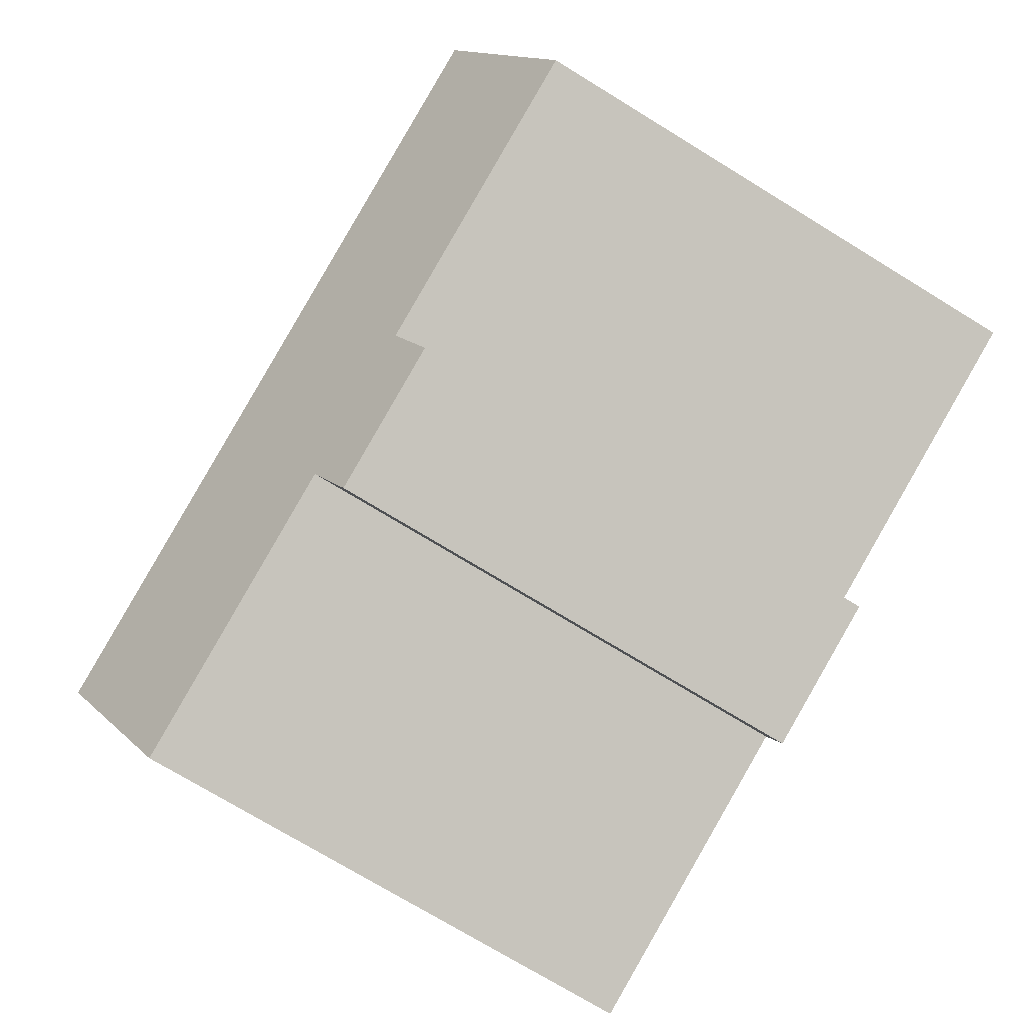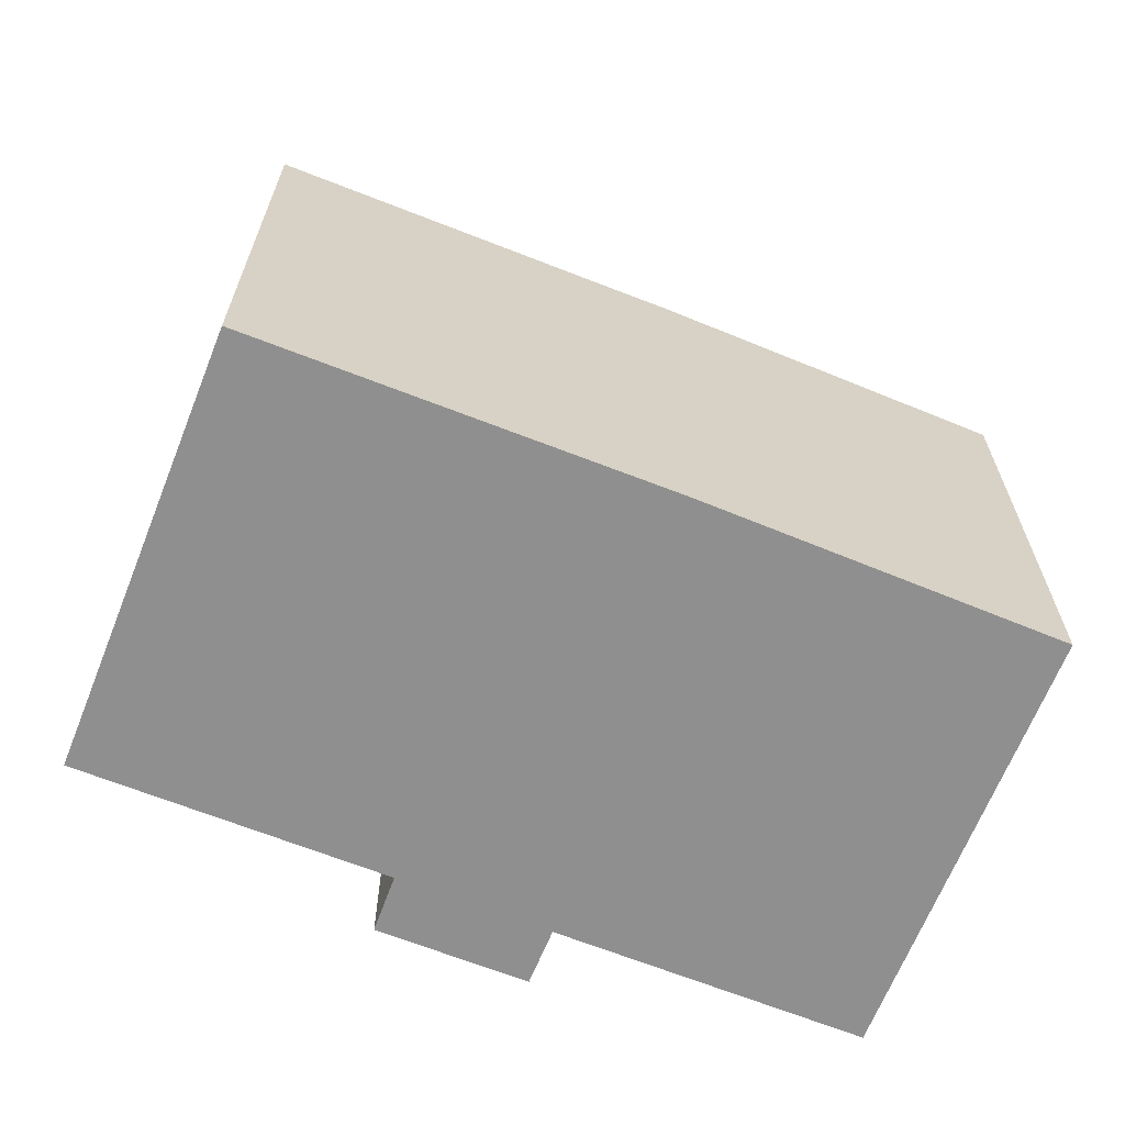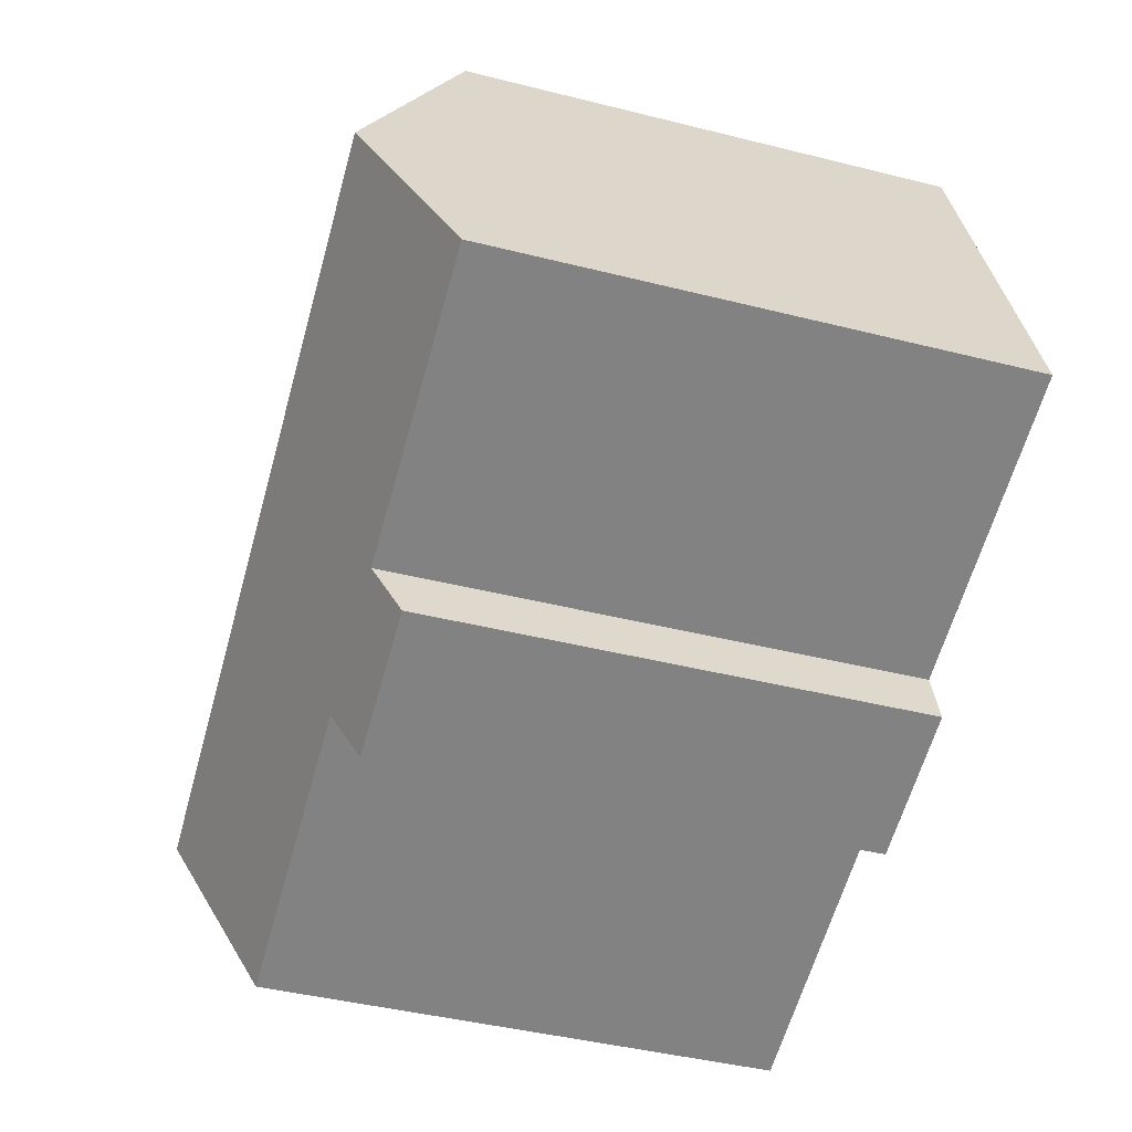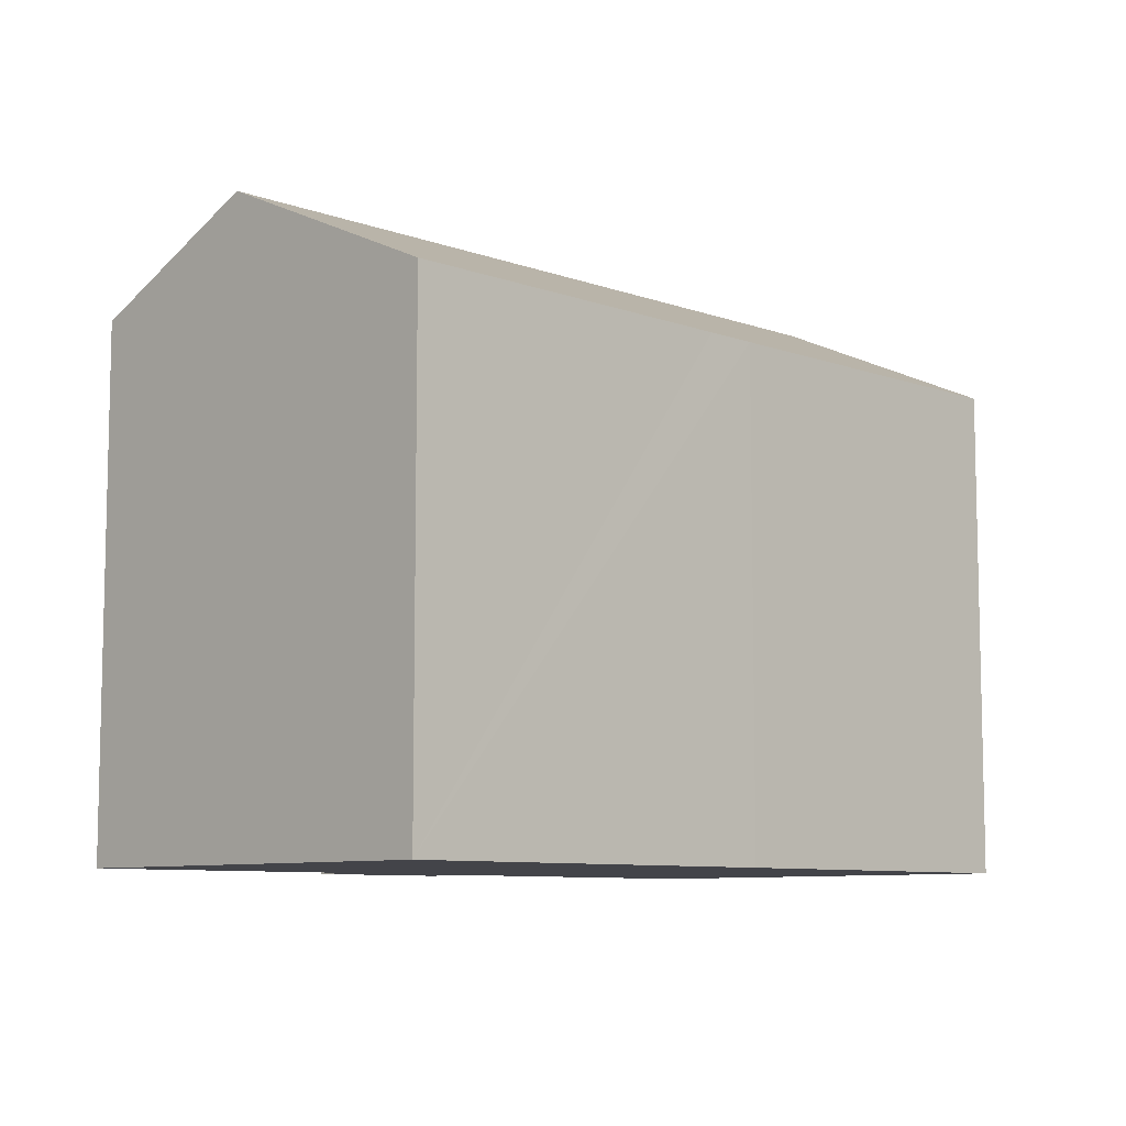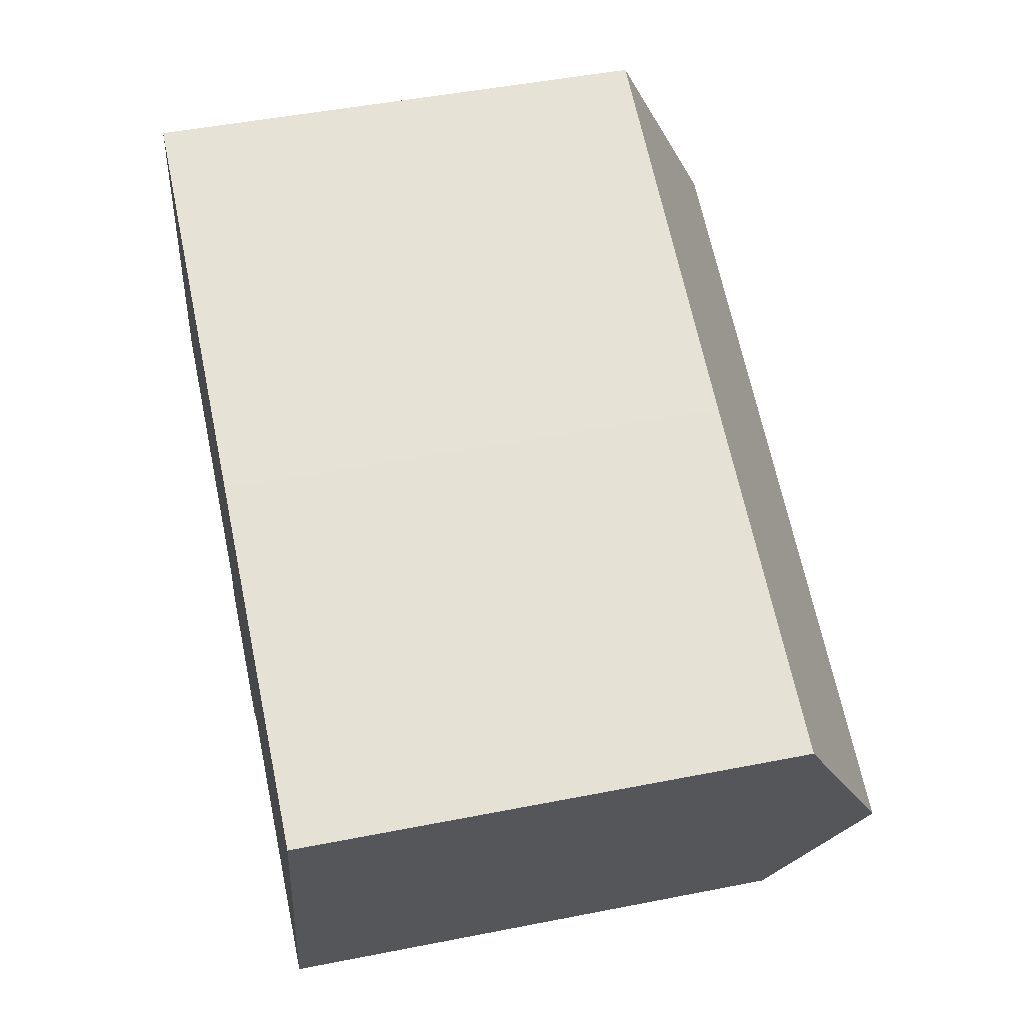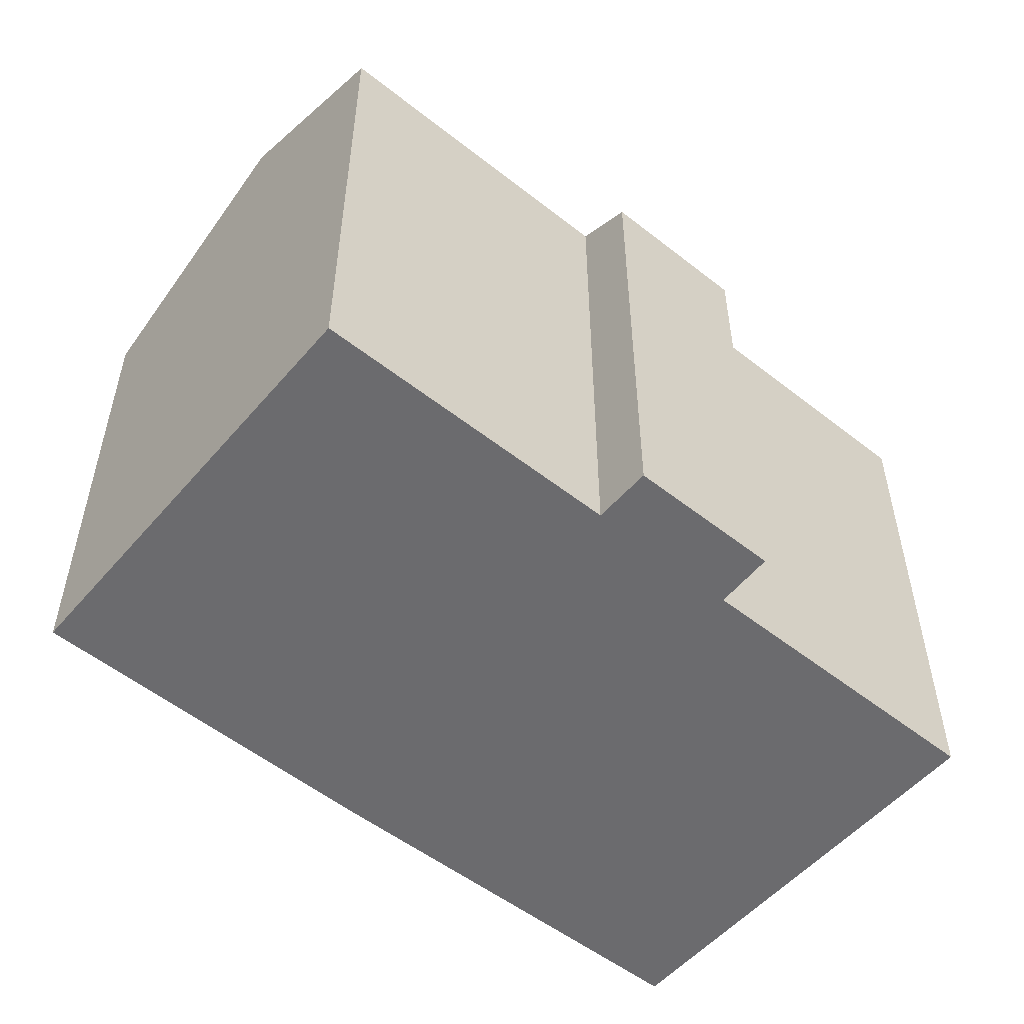
<metadata>
{"format":"obj","ext":"obj","renderer":"f3d","projection":"perspective","resolution":1024,"background":"white","views":[{"elev":-74.3,"azim":-121.4,"up":"+Z"},{"elev":-65.4,"azim":-4.7,"up":"+Y"},{"elev":-43.9,"azim":-106.4,"up":"+Z"},{"elev":-8.4,"azim":-27.6,"up":"+Y"},{"elev":48.5,"azim":77.6,"up":"+Z"},{"elev":-53.5,"azim":157.2,"up":"+Y"}]}
</metadata>
<code>
v  8.596 13.57 -4.379
v  12.31 14.3 -3.826
v  11.83 13.57 -5.383
v  22.1 16.68 -1.285
v  20.57 14.3 -6.394
v  1.566 16.68 5.097
v  8.231 14.3 -2.559
v  7.801 13.57 -4.132
v  0 14.3 8.756e-16
v  3.583 13.61 11.66
v  8.596 13.6 10.15
v  12.44 13.58 8.982
v  13.12 13.58 8.777
v  14.52 13.57 8.359
v  15.19 13.58 8.144
v  24.06 13.62 5.28
v  3.583 -7.141e-16 11.66
v  14.52 -5.118e-16 8.359
v  8.596 -6.213e-16 10.15
v  12.44 -5.5e-16 8.982
v  13.12 -5.374e-16 8.777
v  24.06 -3.233e-16 5.28
v  15.19 -4.987e-16 8.144
v  20.57 3.915e-16 -6.394
v  22.1 7.868e-17 -1.285
v  12.31 2.343e-16 -3.826
v  11.83 3.296e-16 -5.383
v  7.801 2.53e-16 -4.132
v  8.596 2.681e-16 -4.379
v  8.231 1.567e-16 -2.559
v  0 0 0
v  1.566 -3.121e-16 5.097
g defaultobject
f 1 2 3
f 2 4 5
f 4 2 6
f 6 2 7
f 7 2 1
f 7 1 8
f 6 7 9
f 10 4 6
f 4 10 11
f 4 11 12
f 4 12 13
f 4 13 14
f 4 14 15
f 4 15 16
f 17 11 10
f 11 17 12
f 12 17 13
f 13 17 14
f 14 17 18
f 18 17 19
f 18 19 20
f 18 20 21
f 18 15 14
f 15 18 16
f 16 18 22
f 22 18 23
f 22 4 16
f 4 22 5
f 5 22 24
f 24 22 25
f 26 3 2
f 3 26 27
f 5 26 2
f 26 5 24
f 27 1 3
f 1 27 8
f 8 27 28
f 28 27 29
f 30 9 7
f 9 30 31
f 8 30 7
f 30 8 28
f 9 10 6
f 10 9 17
f 17 9 32
f 32 9 31
f 25 26 24
f 26 25 30
f 30 25 31
f 31 25 32
f 32 25 22
f 32 22 17
f 17 22 23
f 17 23 20
f 20 23 21
f 21 23 18
f 17 20 19
f 26 29 27
f 29 26 28
f 28 26 30

</code>
